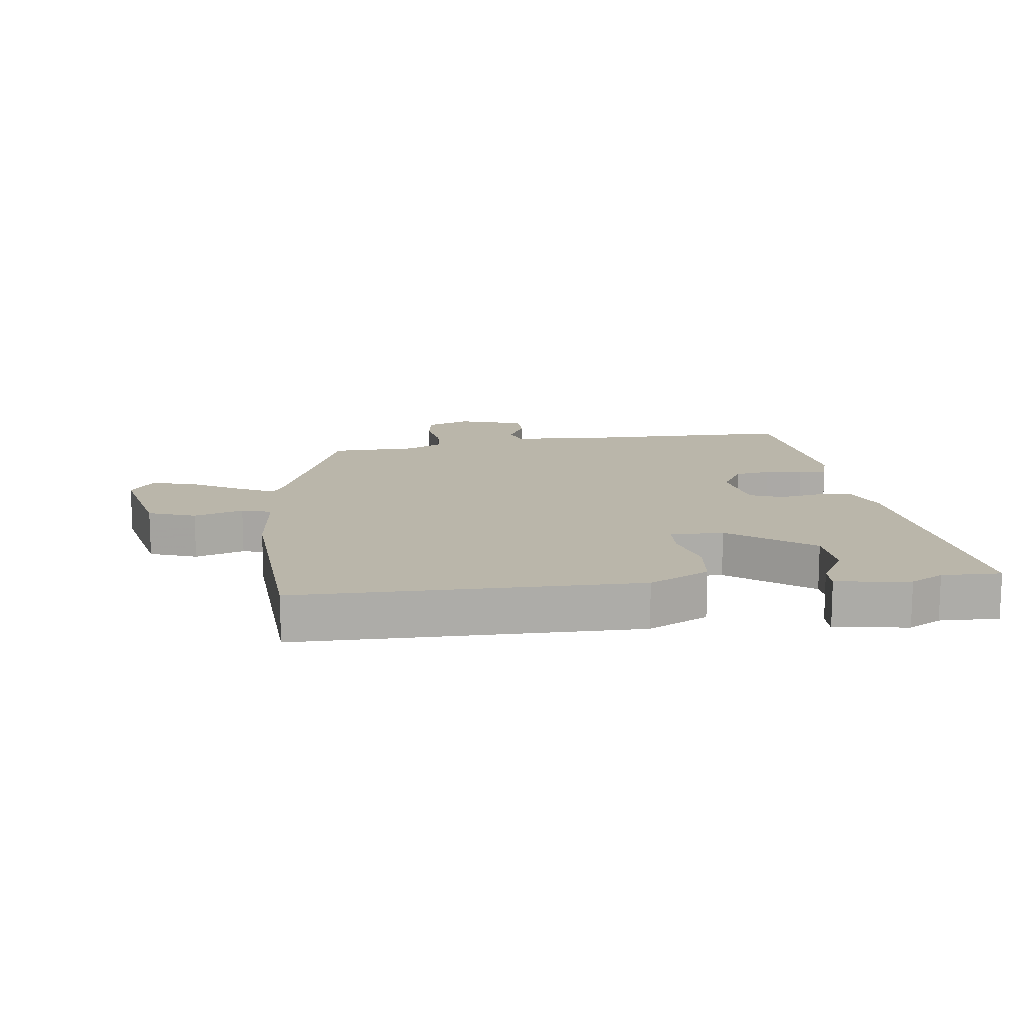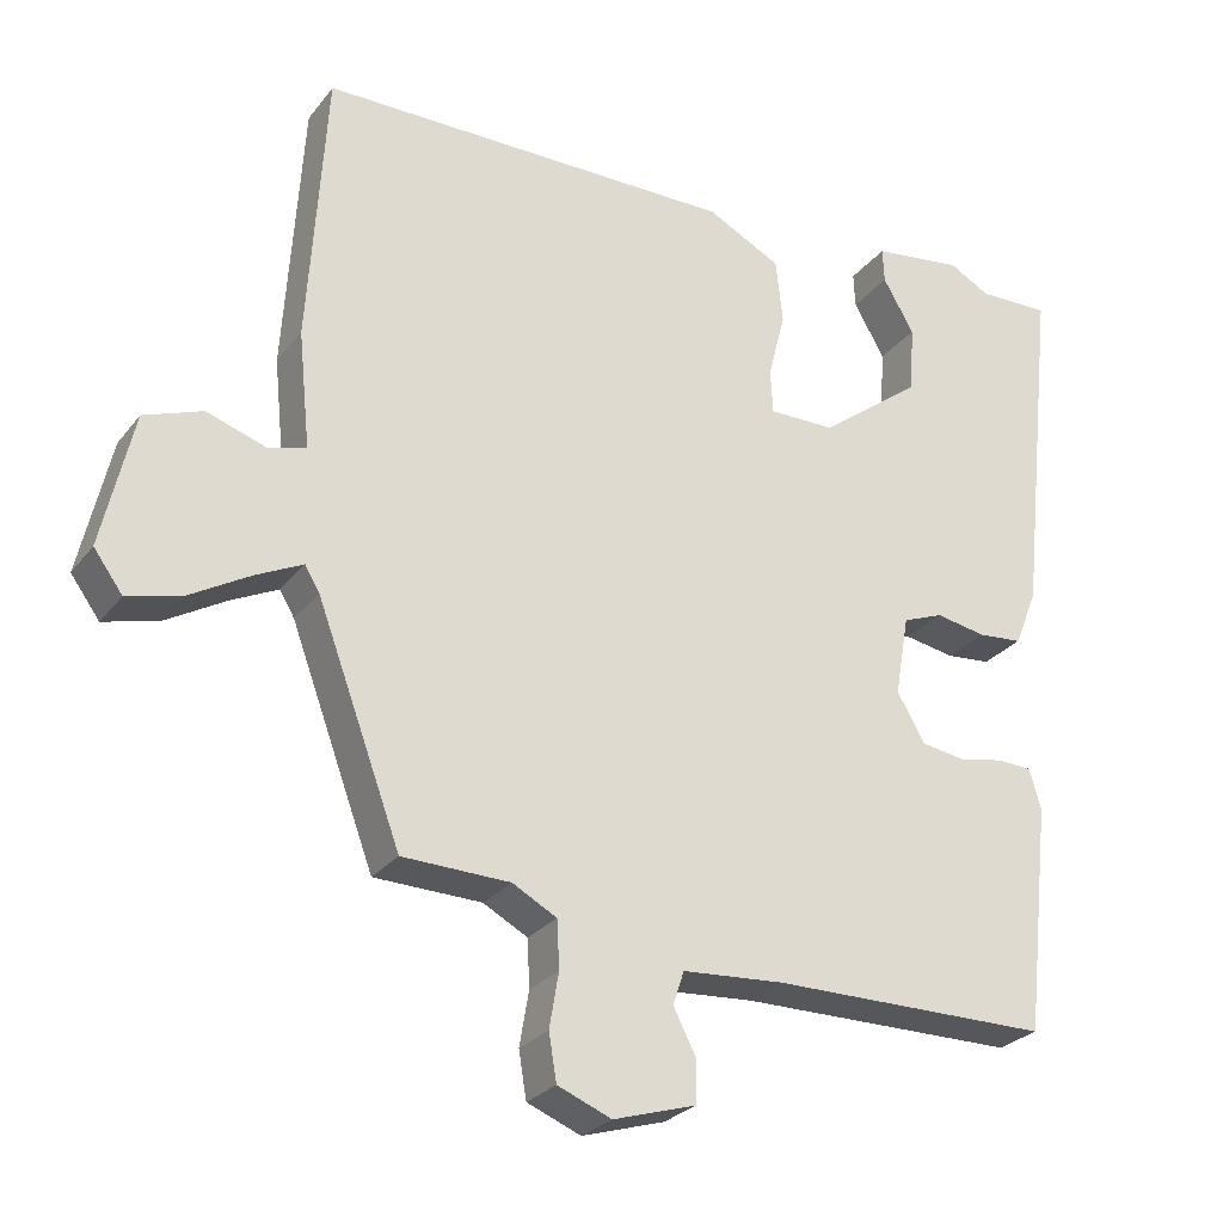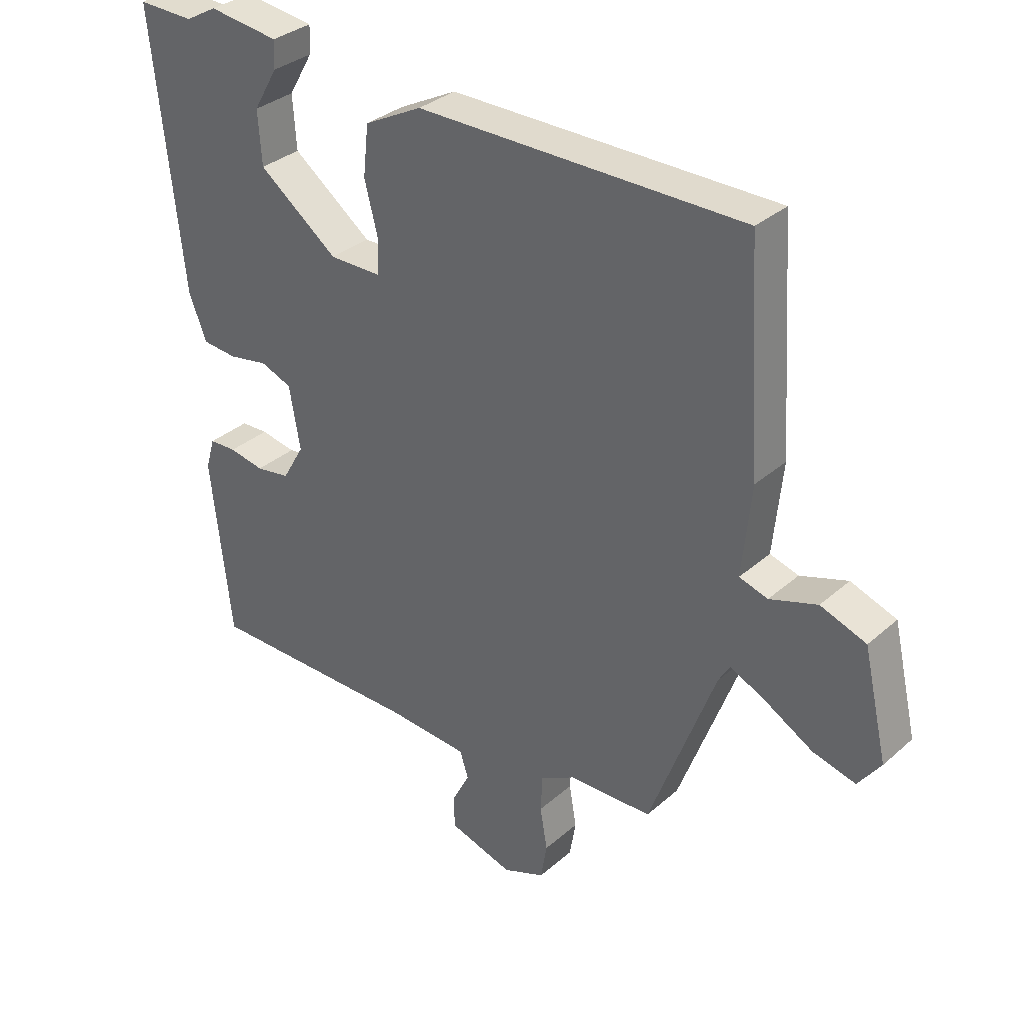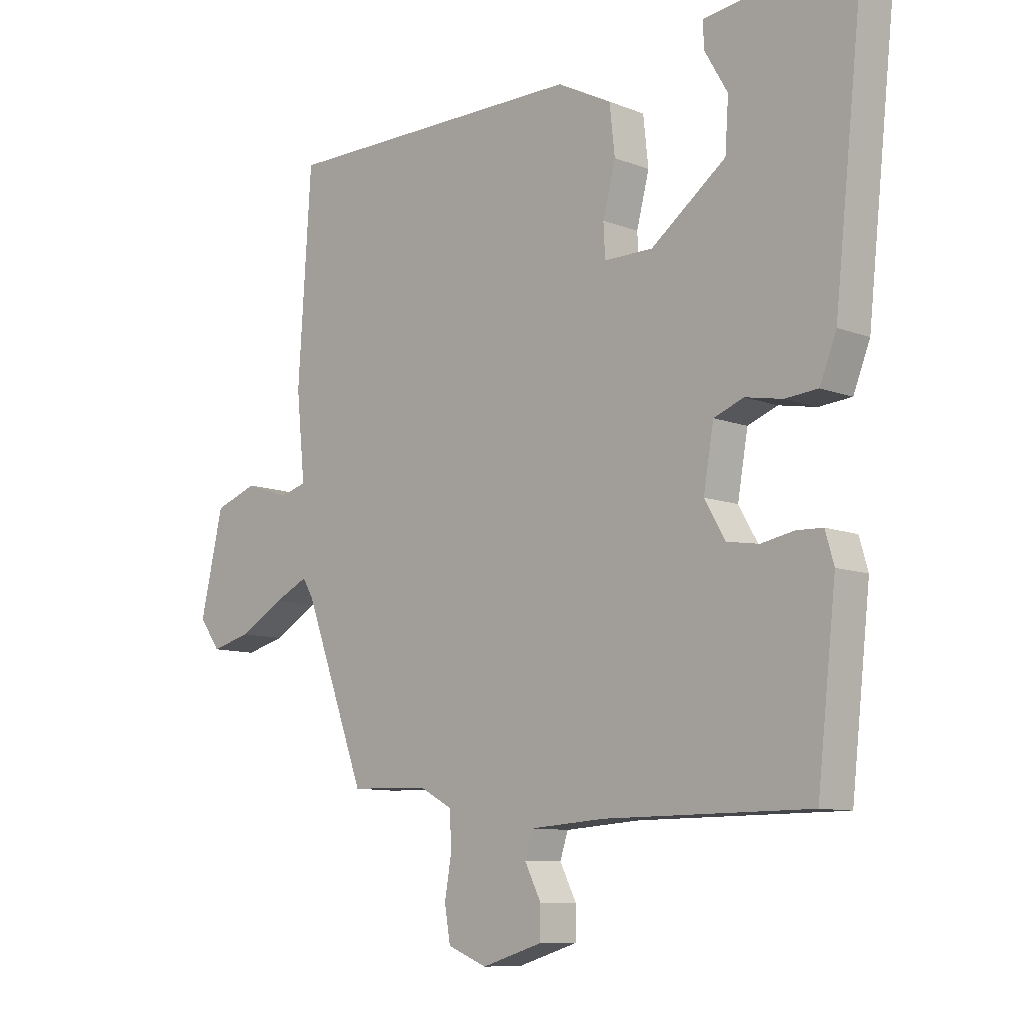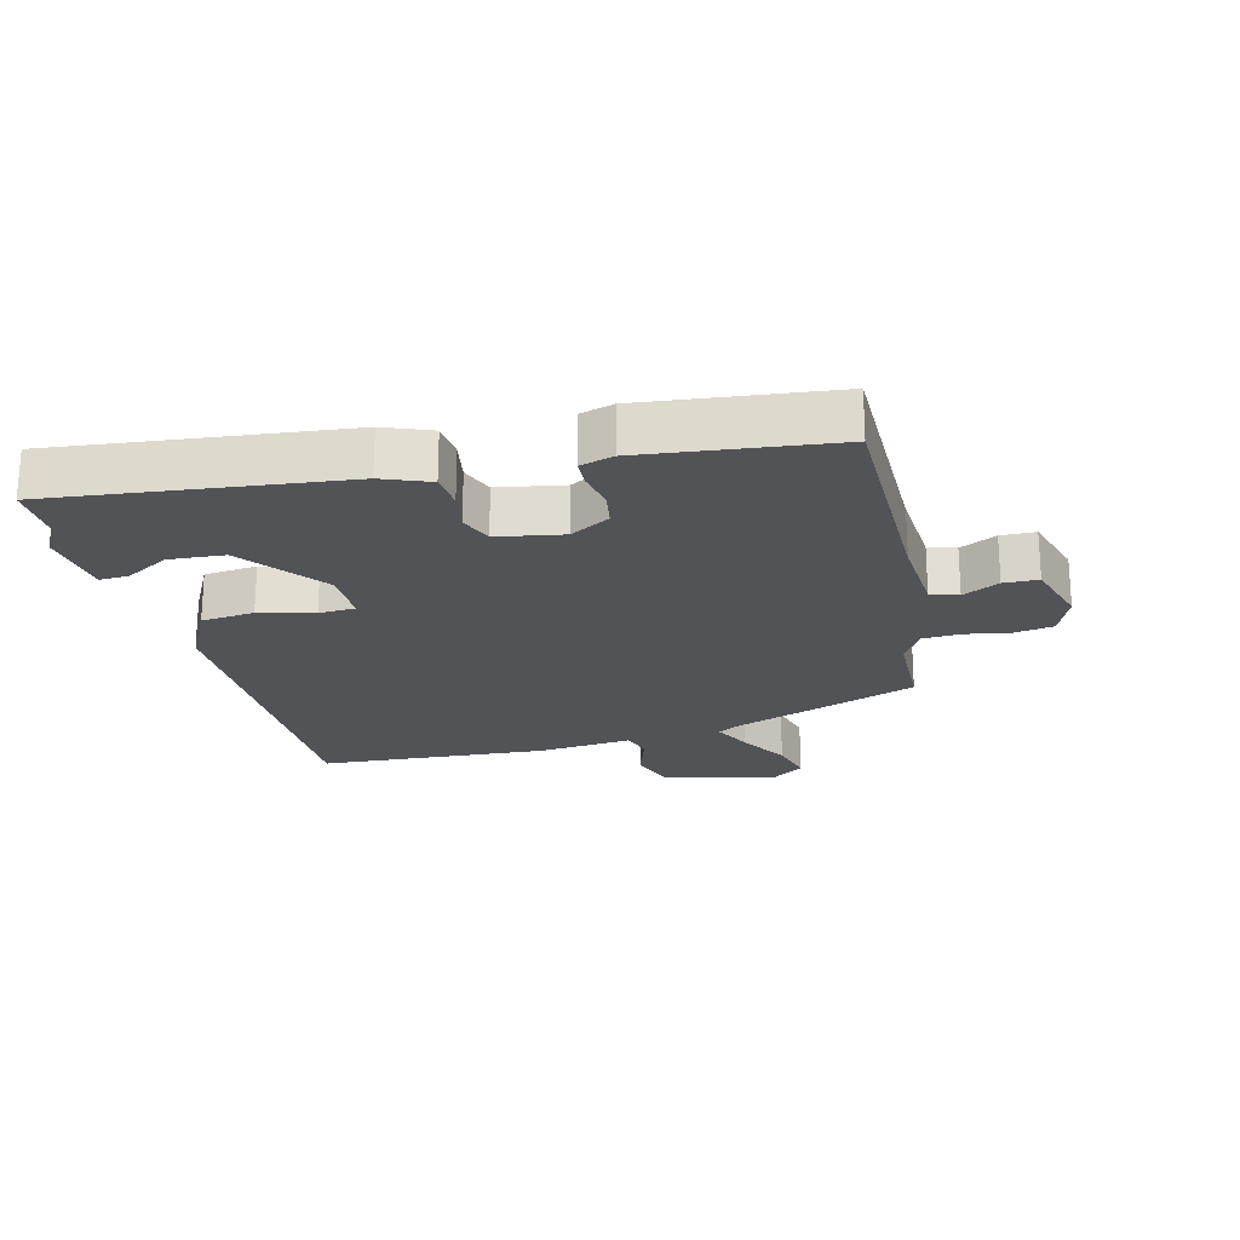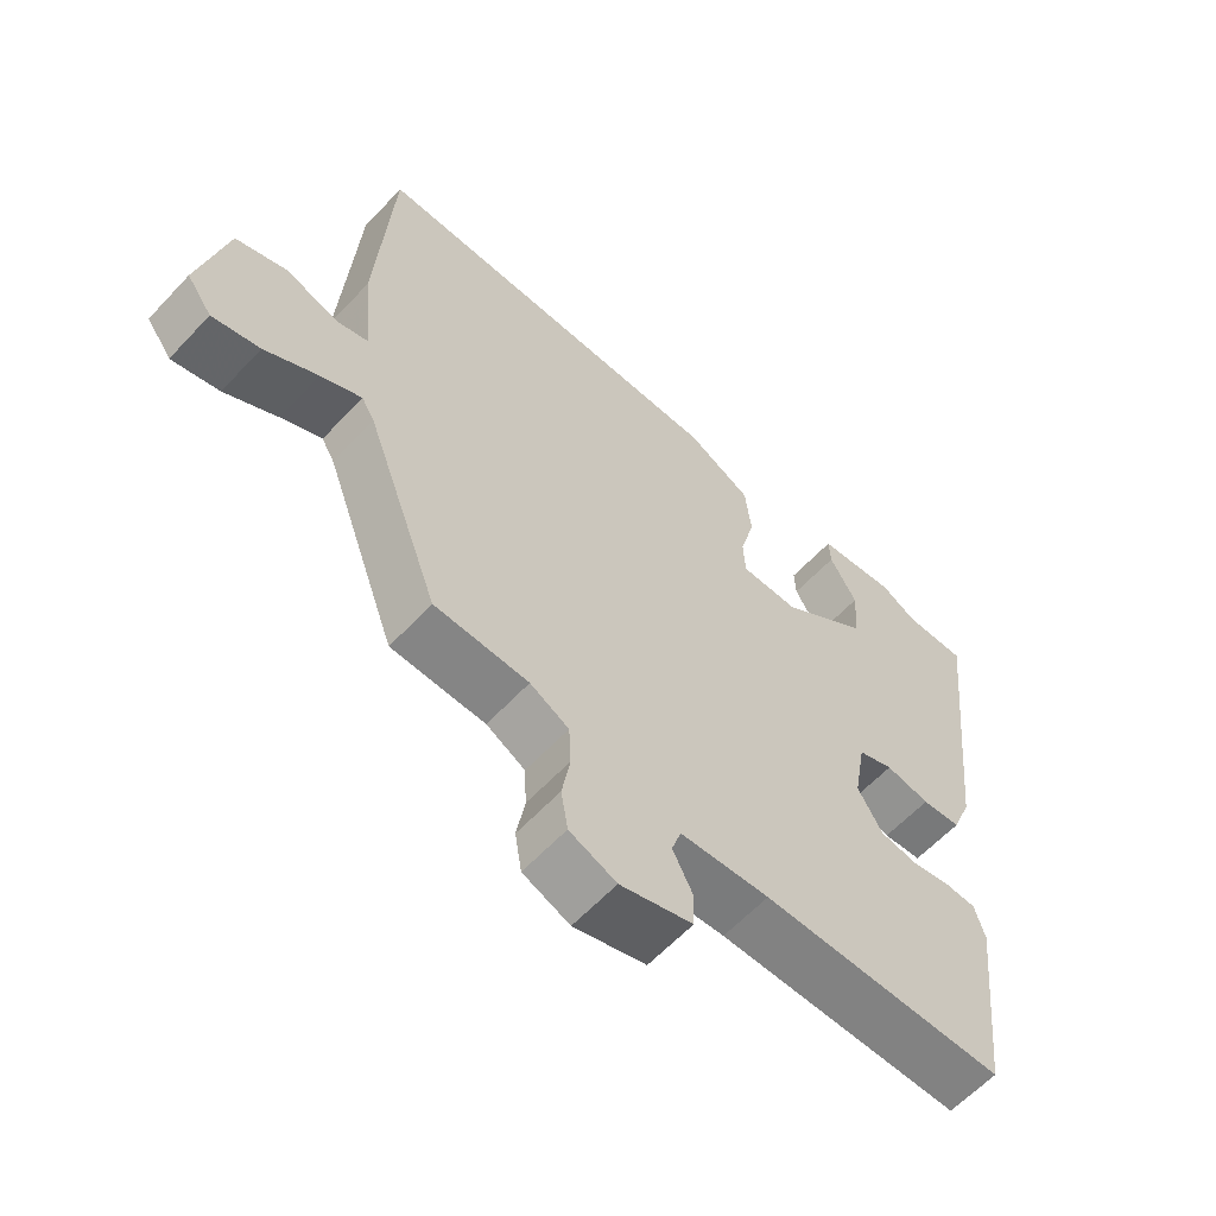
<metadata>
{"format":"obj","ext":"obj","renderer":"f3d","projection":"perspective","resolution":1024,"background":"white","views":[{"elev":13.8,"azim":-7.1,"up":"+Y"},{"elev":-26.8,"azim":-29.3,"up":"+Z"},{"elev":33.0,"azim":-140.0,"up":"+Z"},{"elev":-9.6,"azim":44.6,"up":"+Z"},{"elev":-21.9,"azim":104.1,"up":"+Y"},{"elev":-60.8,"azim":-42.8,"up":"+Z"}]}
</metadata>
<code>
v 0.465 0.07 -0.548
v 0.107 0.07 -0.549
v -0.024 0.07 -0.558
v -0.038 0.07 -0.601
v -0.009 0.07 -0.658
v -0.01 0.07 -0.712
v -0.116 0.07 -0.744
v -0.185 0.07 -0.716
v -0.195 0.07 -0.656
v -0.183 0.07 -0.586
v -0.186 0.07 -0.525
v -0.243 0.07 -0.494
v -0.381 0.07 -0.49
v -0.489 0.07 -0.198
v -0.508 0.07 -0.166
v -0.568 0.07 -0.195
v -0.646 0.07 -0.24
v -0.716 0.07 -0.258
v -0.753 0.07 -0.207
v -0.713 0.07 -0.033
v -0.638 0.07 -0.006
v -0.56 0.07 -0.032
v -0.513 0.07 -0.018
v -0.528 0.07 0.131
v -0.505 0.07 0.487
v 0.032 0.07 0.487
v 0.127 0.07 0.438
v 0.136 0.07 0.355
v 0.114 0.07 0.27
v 0.117 0.07 0.213
v 0.202 0.07 0.213
v 0.333 0.07 0.312
v 0.339 0.07 0.399
v 0.299 0.07 0.468
v 0.297 0.07 0.513
v 0.413 0.07 0.528
v 0.465 0.07 0.499
v 0.558 0.07 0.501
v 0.509 0.07 0.05
v 0.48 0.07 -0.023
v 0.423 0.07 -0.028
v 0.358 0.07 -0.016
v 0.306 0.07 -0.036
v 0.288 0.07 -0.139
v 0.324 0.07 -0.201
v 0.38 0.07 -0.21
v 0.438 0.07 -0.199
v 0.483 0.07 -0.201
v 0.498 0.07 -0.253
v 0.465 0 -0.548
v 0.107 0 -0.549
v -0.024 0 -0.558
v -0.038 0 -0.601
v -0.009 0 -0.658
v -0.01 0 -0.712
v -0.116 0 -0.744
v -0.185 0 -0.716
v -0.195 0 -0.656
v -0.183 0 -0.586
v -0.186 0 -0.525
v -0.243 0 -0.494
v -0.381 0 -0.49
v -0.489 0 -0.198
v -0.508 0 -0.166
v -0.568 0 -0.195
v -0.646 0 -0.24
v -0.716 0 -0.258
v -0.753 0 -0.207
v -0.713 0 -0.033
v -0.638 0 -0.006
v -0.56 0 -0.032
v -0.513 0 -0.018
v -0.528 0 0.131
v -0.505 0 0.487
v 0.032 0 0.487
v 0.127 0 0.438
v 0.136 0 0.355
v 0.114 0 0.27
v 0.117 0 0.213
v 0.202 0 0.213
v 0.333 0 0.312
v 0.339 0 0.399
v 0.299 0 0.468
v 0.297 0 0.513
v 0.413 0 0.528
v 0.465 0 0.499
v 0.558 0 0.501
v 0.509 0 0.05
v 0.48 0 -0.023
v 0.423 0 -0.028
v 0.358 0 -0.016
v 0.306 0 -0.036
v 0.288 0 -0.139
v 0.324 0 -0.201
v 0.38 0 -0.21
v 0.438 0 -0.199
v 0.483 0 -0.201
v 0.498 0 -0.253
f 46 47 48 49
f 45 46 49 1
f 44 45 1 2
f 43 44 2 3
f 39 40 41 42
f 37 38 39 42
f 37 42 43
f 33 34 35 36
f 32 33 36 37
f 26 27 28 29
f 26 29 30
f 23 24 25 26
f 23 26 30
f 19 20 21 22
f 19 22 23
f 16 17 18 19
f 15 16 19 23
f 14 15 23 30
f 12 13 14 30
f 7 8 9 10
f 7 10 11
f 4 5 6 7
f 3 4 7 11
f 32 37 43 3
f 11 12 30 31
f 3 11 31 32
f 98 97 96 95
f 50 98 95 94
f 51 50 94 93
f 52 51 93 92
f 91 90 89 88
f 91 88 87 86
f 92 91 86
f 85 84 83 82
f 86 85 82 81
f 78 77 76 75
f 79 78 75
f 75 74 73 72
f 79 75 72
f 71 70 69 68
f 72 71 68
f 68 67 66 65
f 72 68 65 64
f 79 72 64 63
f 79 63 62 61
f 59 58 57 56
f 60 59 56
f 56 55 54 53
f 60 56 53 52
f 52 92 86 81
f 80 79 61 60
f 81 80 60 52
f 1 50 51 2
f 2 51 52 3
f 3 52 53 4
f 4 53 54 5
f 5 54 55 6
f 6 55 56 7
f 7 56 57 8
f 8 57 58 9
f 9 58 59 10
f 10 59 60 11
f 11 60 61 12
f 12 61 62 13
f 13 62 63 14
f 14 63 64 15
f 15 64 65 16
f 16 65 66 17
f 17 66 67 18
f 18 67 68 19
f 19 68 69 20
f 20 69 70 21
f 21 70 71 22
f 22 71 72 23
f 23 72 73 24
f 24 73 74 25
f 25 74 75 26
f 26 75 76 27
f 27 76 77 28
f 28 77 78 29
f 29 78 79 30
f 30 79 80 31
f 31 80 81 32
f 32 81 82 33
f 33 82 83 34
f 34 83 84 35
f 35 84 85 36
f 36 85 86 37
f 37 86 87 38
f 38 87 88 39
f 39 88 89 40
f 40 89 90 41
f 41 90 91 42
f 42 91 92 43
f 43 92 93 44
f 44 93 94 45
f 45 94 95 46
f 46 95 96 47
f 47 96 97 48
f 48 97 98 49
f 49 98 50 1

</code>
